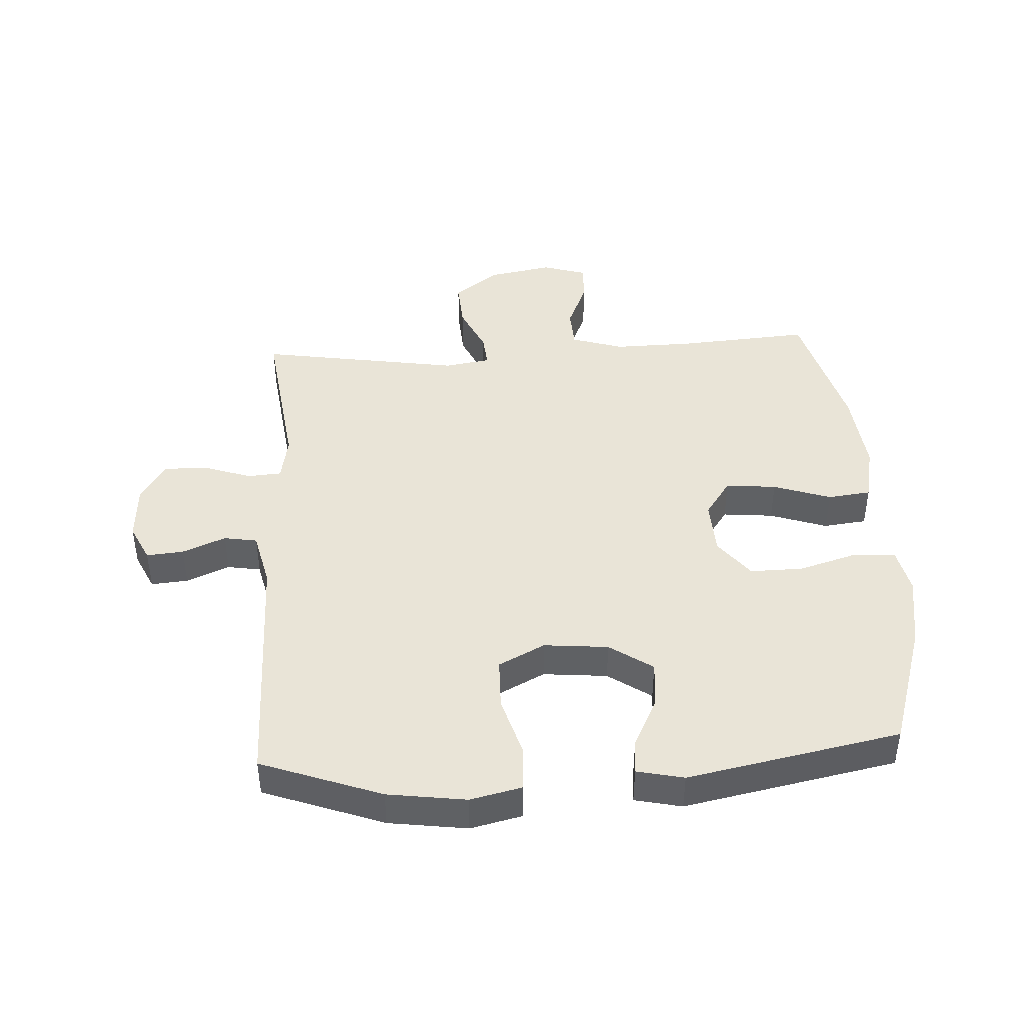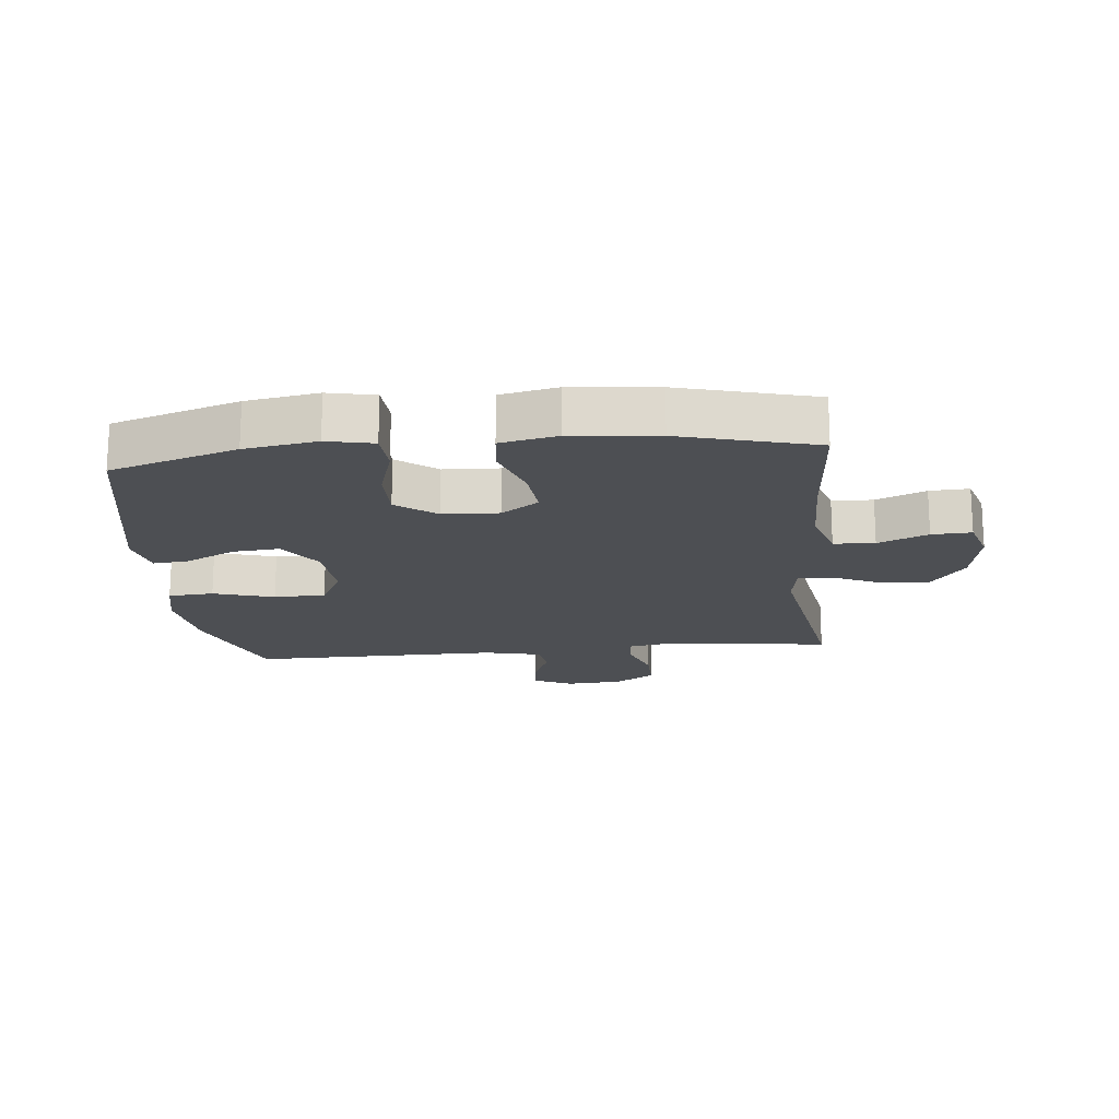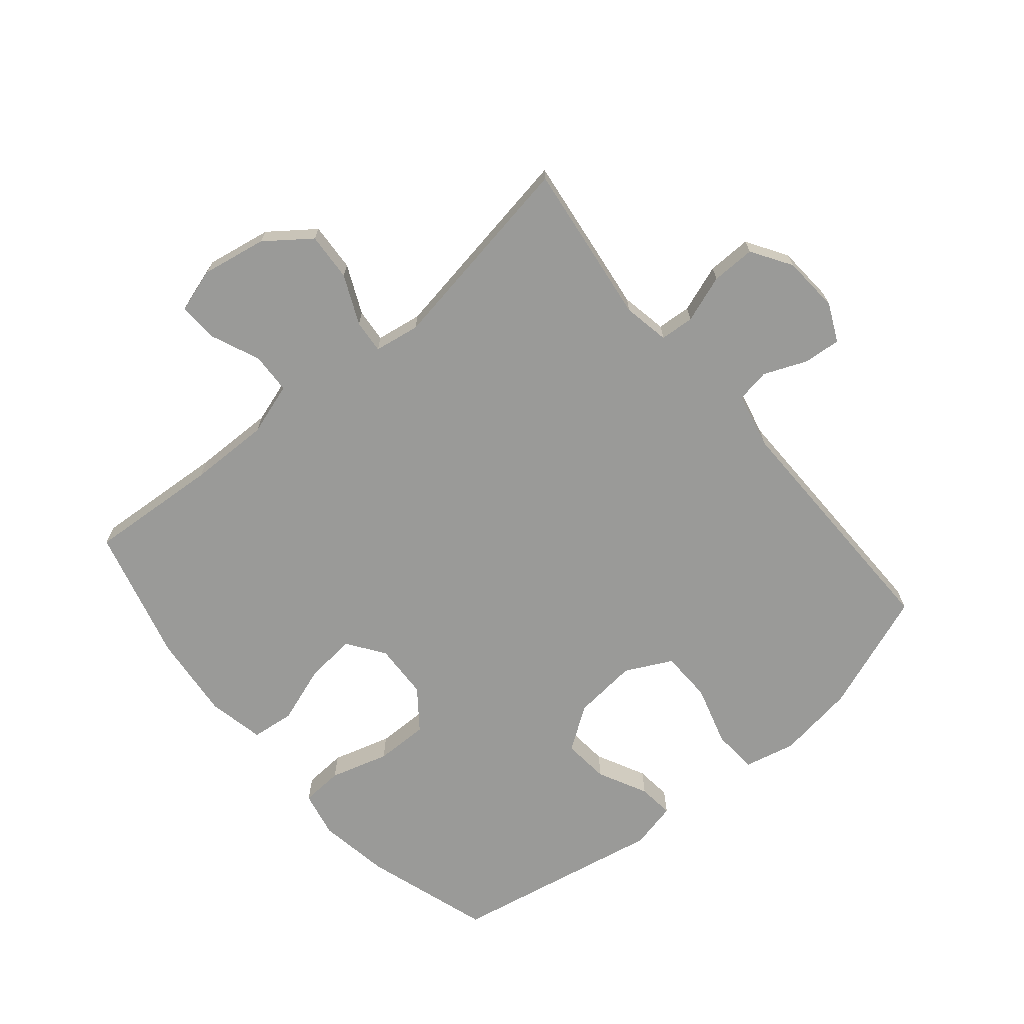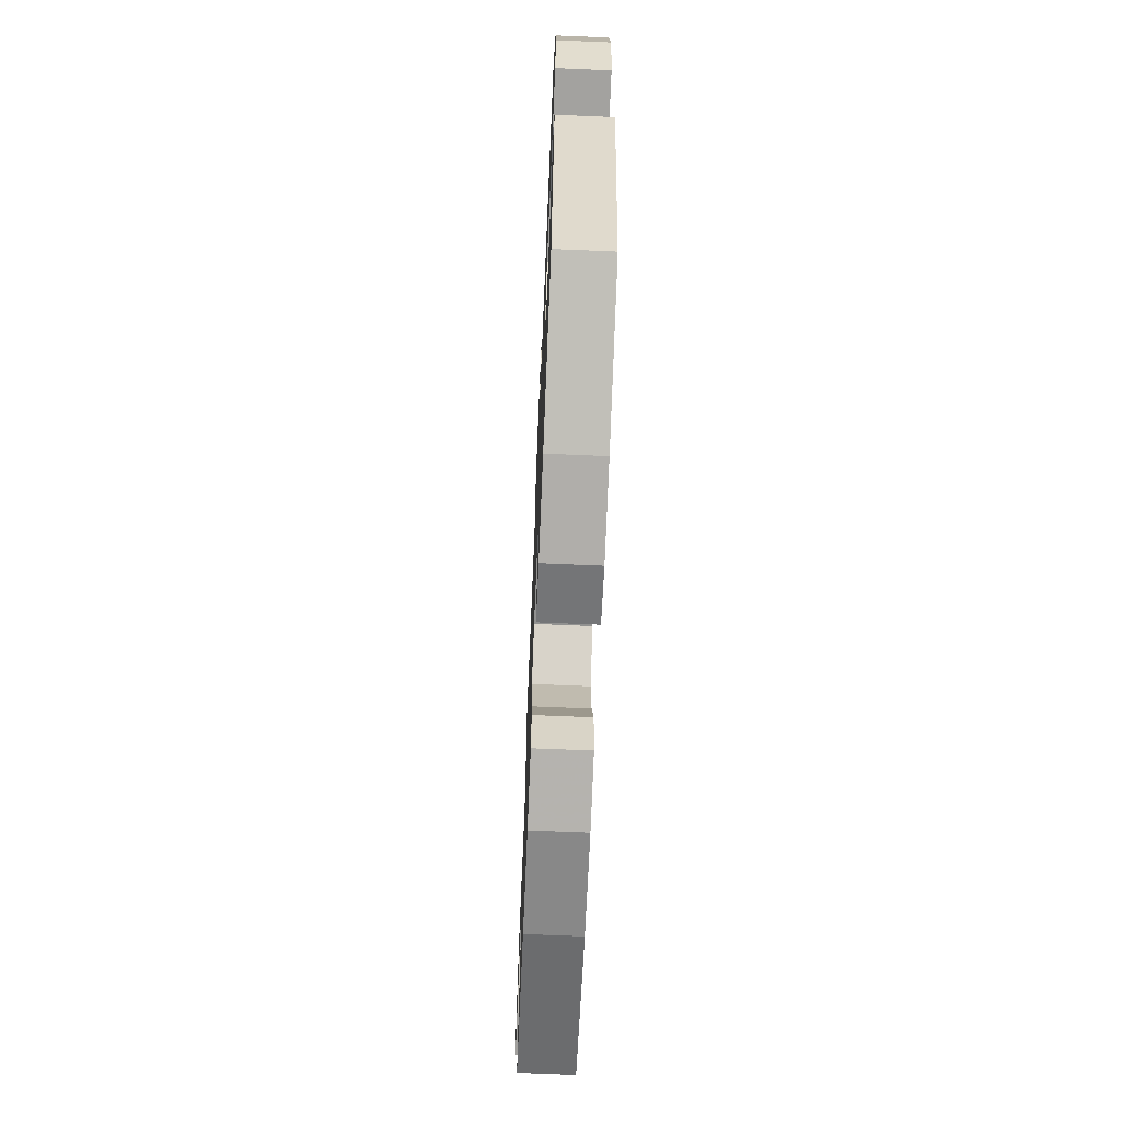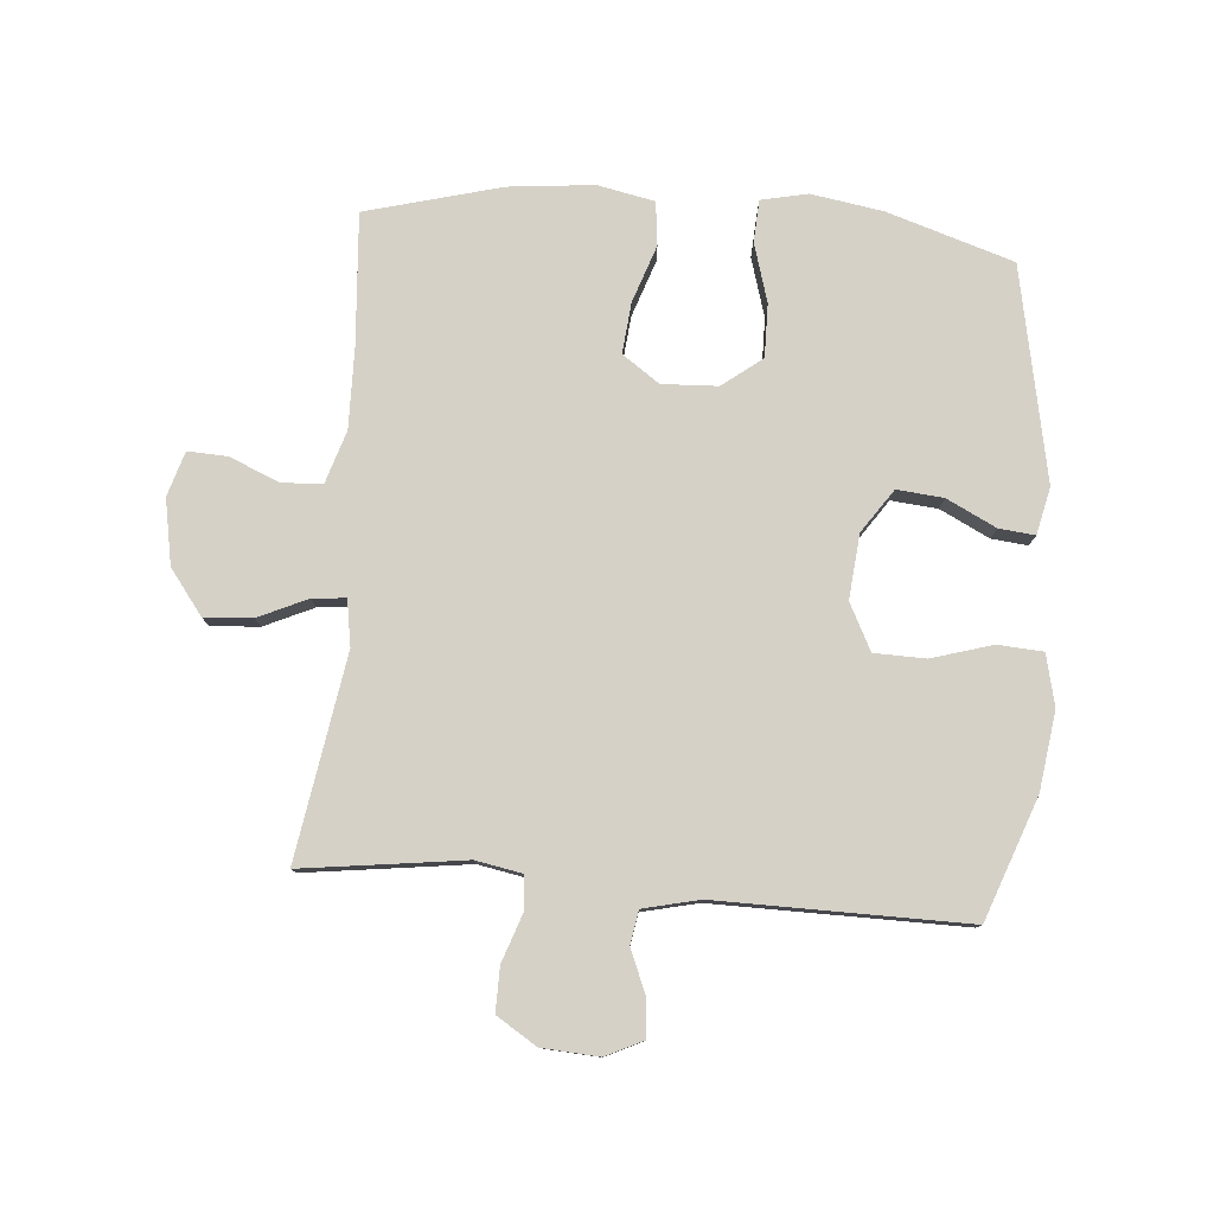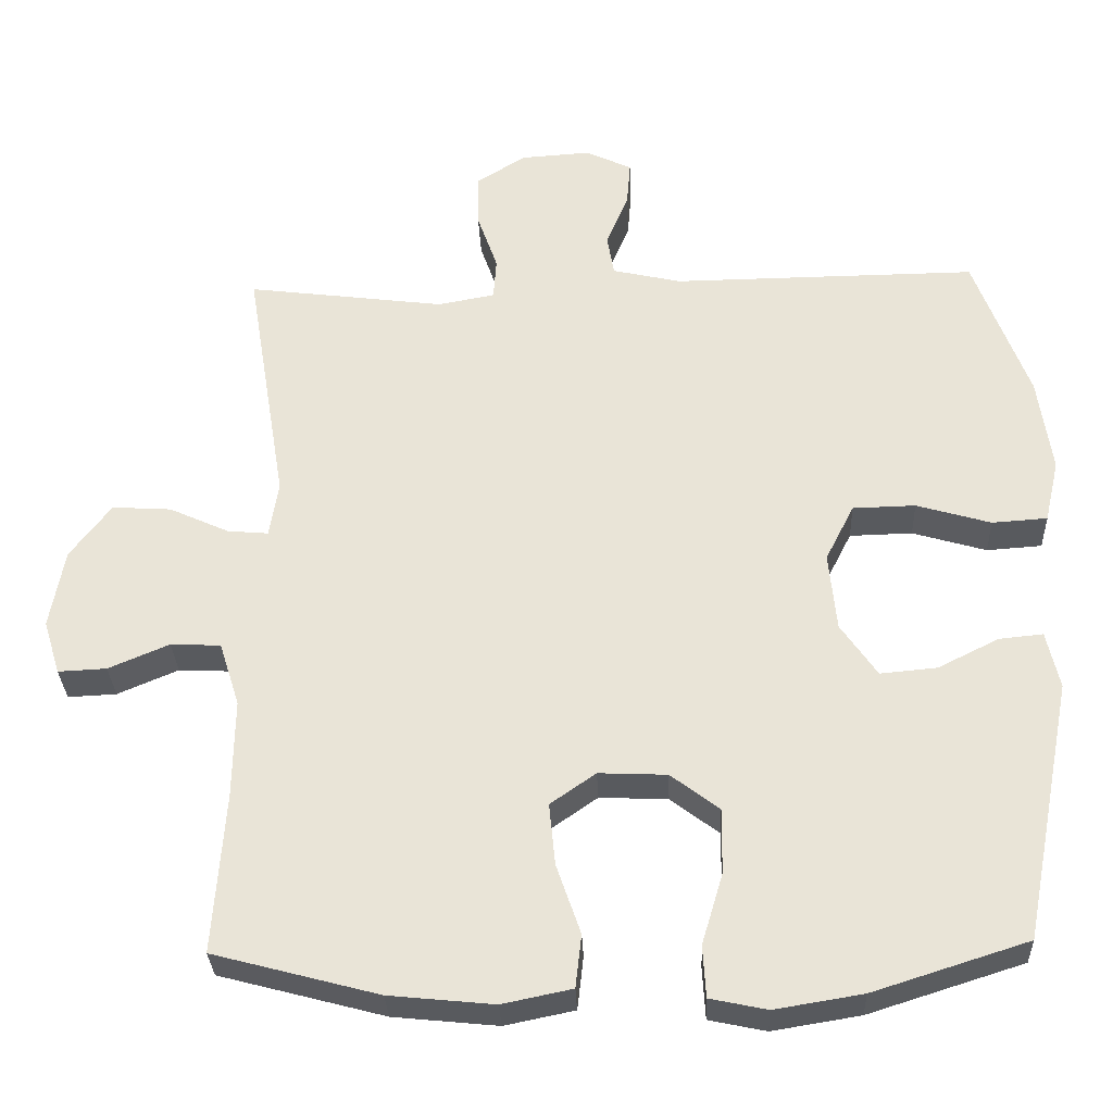
<metadata>
{"format":"obj","ext":"obj","renderer":"f3d","projection":"perspective","resolution":1024,"background":"white","views":[{"elev":43.4,"azim":86.6,"up":"+Y"},{"elev":-17.8,"azim":-174.3,"up":"+Y"},{"elev":-69.2,"azim":-50.0,"up":"+Y"},{"elev":-68.5,"azim":87.6,"up":"+Z"},{"elev":79.0,"azim":4.6,"up":"+Y"},{"elev":-31.0,"azim":2.3,"up":"+Z"}]}
</metadata>
<code>
v 0.5 0.07 -0.5
v 0.296 0.07 -0.565
v 0.18 0.07 -0.584
v 0.105 0.07 -0.568
v 0.101 0.07 -0.5
v 0.129 0.07 -0.405
v 0.13 0.07 -0.319
v 0.066 0.07 -0.27
v -0.024 0.07 -0.266
v -0.084 0.07 -0.308
v -0.076 0.07 -0.39
v -0.044 0.07 -0.483
v -0.052 0.07 -0.553
v -0.144 0.07 -0.572
v -0.282 0.07 -0.558
v -0.5 0.07 -0.5
v -0.485 0.07 -0.288
v -0.483 0.07 -0.157
v -0.51 0.07 -0.072
v -0.576 0.07 -0.069
v -0.656 0.07 -0.103
v -0.72 0.07 -0.106
v -0.742 0.07 -0.034
v -0.723 0.07 0.071
v -0.669 0.07 0.143
v -0.591 0.07 0.138
v -0.512 0.07 0.102
v -0.458 0.07 0.097
v -0.446 0.07 0.171
v -0.5 0.07 0.5
v -0.352 0.07 0.481
v -0.238 0.07 0.466
v -0.163 0.07 0.48
v -0.159 0.07 0.535
v -0.186 0.07 0.612
v -0.187 0.07 0.683
v -0.122 0.07 0.724
v -0.03 0.07 0.73
v 0.031 0.07 0.701
v 0.026 0.07 0.641
v -0.003 0.07 0.571
v 0.006 0.07 0.517
v 0.097 0.07 0.496
v 0.5 0.07 0.5
v 0.572 0.07 0.305
v 0.59 0.07 0.178
v 0.571 0.07 0.095
v 0.498 0.07 0.09
v 0.4 0.07 0.119
v 0.317 0.07 0.117
v 0.279 0.07 0.042
v 0.289 0.07 -0.062
v 0.337 0.07 -0.132
v 0.412 0.07 -0.125
v 0.492 0.07 -0.085
v 0.55 0.07 -0.079
v 0.567 0.07 -0.155
v 0.5 0 -0.5
v 0.296 0 -0.565
v 0.18 0 -0.584
v 0.105 0 -0.568
v 0.101 0 -0.5
v 0.129 0 -0.405
v 0.13 0 -0.319
v 0.066 0 -0.27
v -0.024 0 -0.266
v -0.084 0 -0.308
v -0.076 0 -0.39
v -0.044 0 -0.483
v -0.052 0 -0.553
v -0.144 0 -0.572
v -0.282 0 -0.558
v -0.5 0 -0.5
v -0.485 0 -0.288
v -0.483 0 -0.157
v -0.51 0 -0.072
v -0.576 0 -0.069
v -0.656 0 -0.103
v -0.72 0 -0.106
v -0.742 0 -0.034
v -0.723 0 0.071
v -0.669 0 0.143
v -0.591 0 0.138
v -0.512 0 0.102
v -0.458 0 0.097
v -0.446 0 0.171
v -0.5 0 0.5
v -0.352 0 0.481
v -0.238 0 0.466
v -0.163 0 0.48
v -0.159 0 0.535
v -0.186 0 0.612
v -0.187 0 0.683
v -0.122 0 0.724
v -0.03 0 0.73
v 0.031 0 0.701
v 0.026 0 0.641
v -0.003 0 0.571
v 0.006 0 0.517
v 0.097 0 0.496
v 0.5 0 0.5
v 0.572 0 0.305
v 0.59 0 0.178
v 0.571 0 0.095
v 0.498 0 0.09
v 0.4 0 0.119
v 0.317 0 0.117
v 0.279 0 0.042
v 0.289 0 -0.062
v 0.337 0 -0.132
v 0.412 0 -0.125
v 0.492 0 -0.085
v 0.55 0 -0.079
v 0.567 0 -0.155
f 54 55 56 57
f 53 54 57 1
f 52 53 1 2
f 51 52 2 3
f 46 47 48 49
f 46 49 50
f 43 44 45 46
f 42 43 46 50
f 38 39 40 41
f 38 41 42
f 37 38 42
f 34 35 36 37
f 33 34 37 42
f 29 30 31 32
f 28 29 32 33
f 24 25 26 27
f 24 27 28
f 23 24 28
f 20 21 22 23
f 19 20 23 28
f 18 19 28 33
f 14 15 16 17
f 11 12 13 14
f 10 11 14 17
f 9 10 17 18
f 3 4 5 6
f 51 3 6 7
f 33 42 50 51
f 33 51 7 8
f 8 9 18 33
f 114 113 112 111
f 58 114 111 110
f 59 58 110 109
f 60 59 109 108
f 106 105 104 103
f 107 106 103
f 103 102 101 100
f 107 103 100 99
f 98 97 96 95
f 99 98 95
f 99 95 94
f 94 93 92 91
f 99 94 91 90
f 89 88 87 86
f 90 89 86 85
f 84 83 82 81
f 85 84 81
f 85 81 80
f 80 79 78 77
f 85 80 77 76
f 90 85 76 75
f 74 73 72 71
f 71 70 69 68
f 74 71 68 67
f 75 74 67 66
f 63 62 61 60
f 64 63 60 108
f 108 107 99 90
f 65 64 108 90
f 90 75 66 65
f 1 58 59 2
f 2 59 60 3
f 3 60 61 4
f 4 61 62 5
f 5 62 63 6
f 6 63 64 7
f 7 64 65 8
f 8 65 66 9
f 9 66 67 10
f 10 67 68 11
f 11 68 69 12
f 12 69 70 13
f 13 70 71 14
f 14 71 72 15
f 15 72 73 16
f 16 73 74 17
f 17 74 75 18
f 18 75 76 19
f 19 76 77 20
f 20 77 78 21
f 21 78 79 22
f 22 79 80 23
f 23 80 81 24
f 24 81 82 25
f 25 82 83 26
f 26 83 84 27
f 27 84 85 28
f 28 85 86 29
f 29 86 87 30
f 30 87 88 31
f 31 88 89 32
f 32 89 90 33
f 33 90 91 34
f 34 91 92 35
f 35 92 93 36
f 36 93 94 37
f 37 94 95 38
f 38 95 96 39
f 39 96 97 40
f 40 97 98 41
f 41 98 99 42
f 42 99 100 43
f 43 100 101 44
f 44 101 102 45
f 45 102 103 46
f 46 103 104 47
f 47 104 105 48
f 48 105 106 49
f 49 106 107 50
f 50 107 108 51
f 51 108 109 52
f 52 109 110 53
f 53 110 111 54
f 54 111 112 55
f 55 112 113 56
f 56 113 114 57
f 57 114 58 1

</code>
